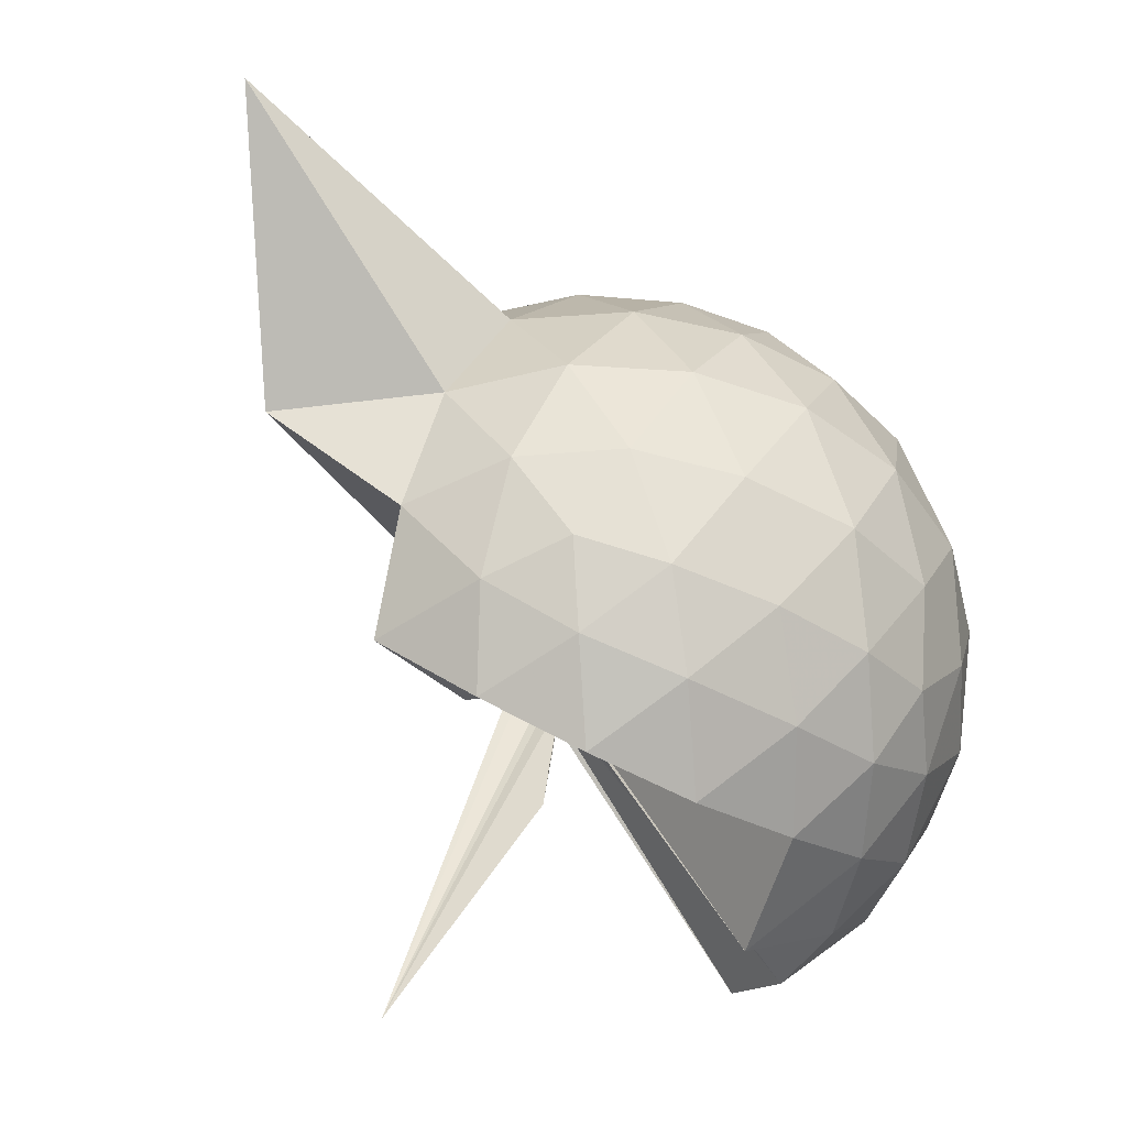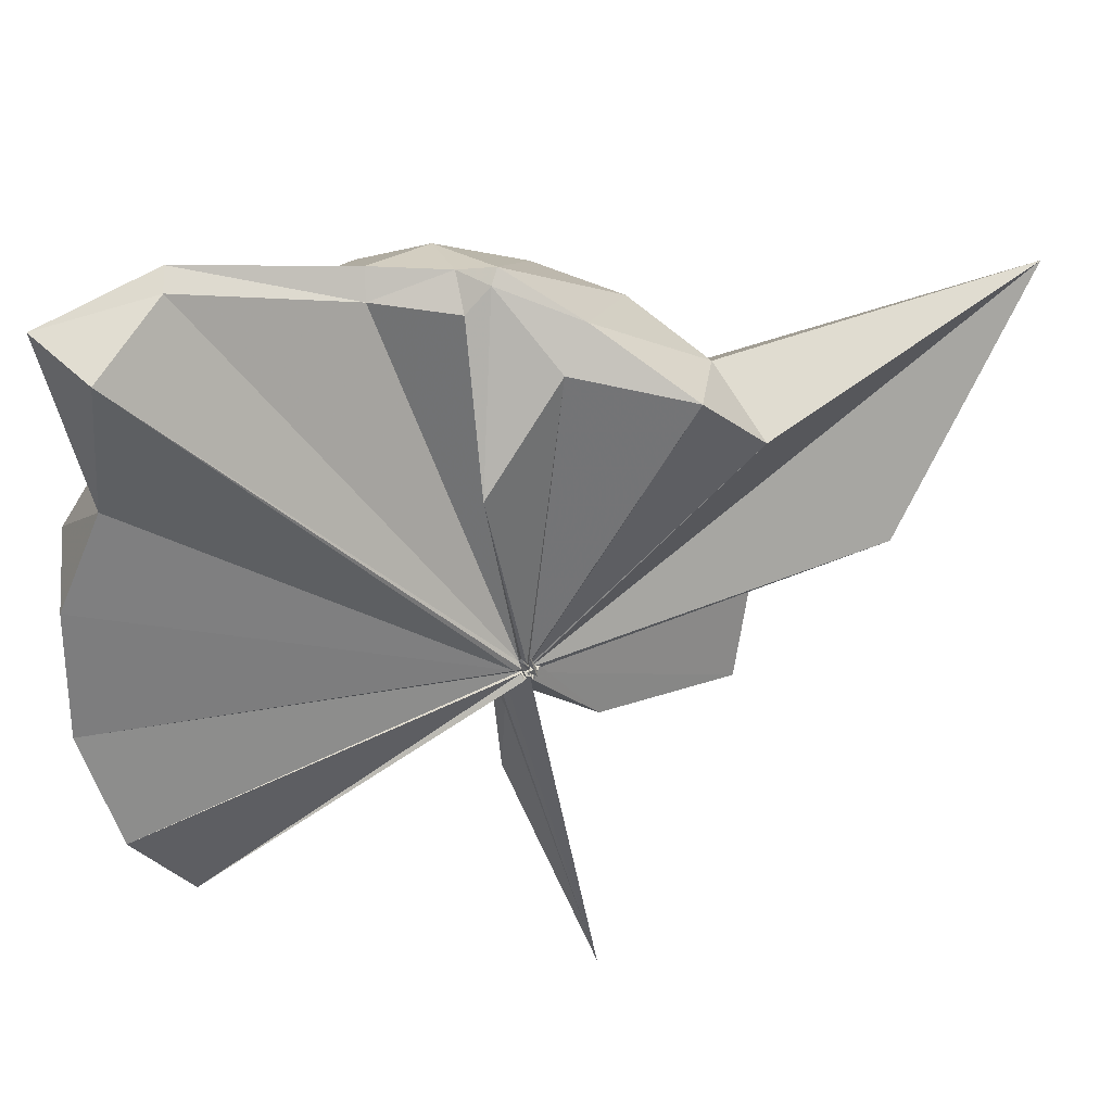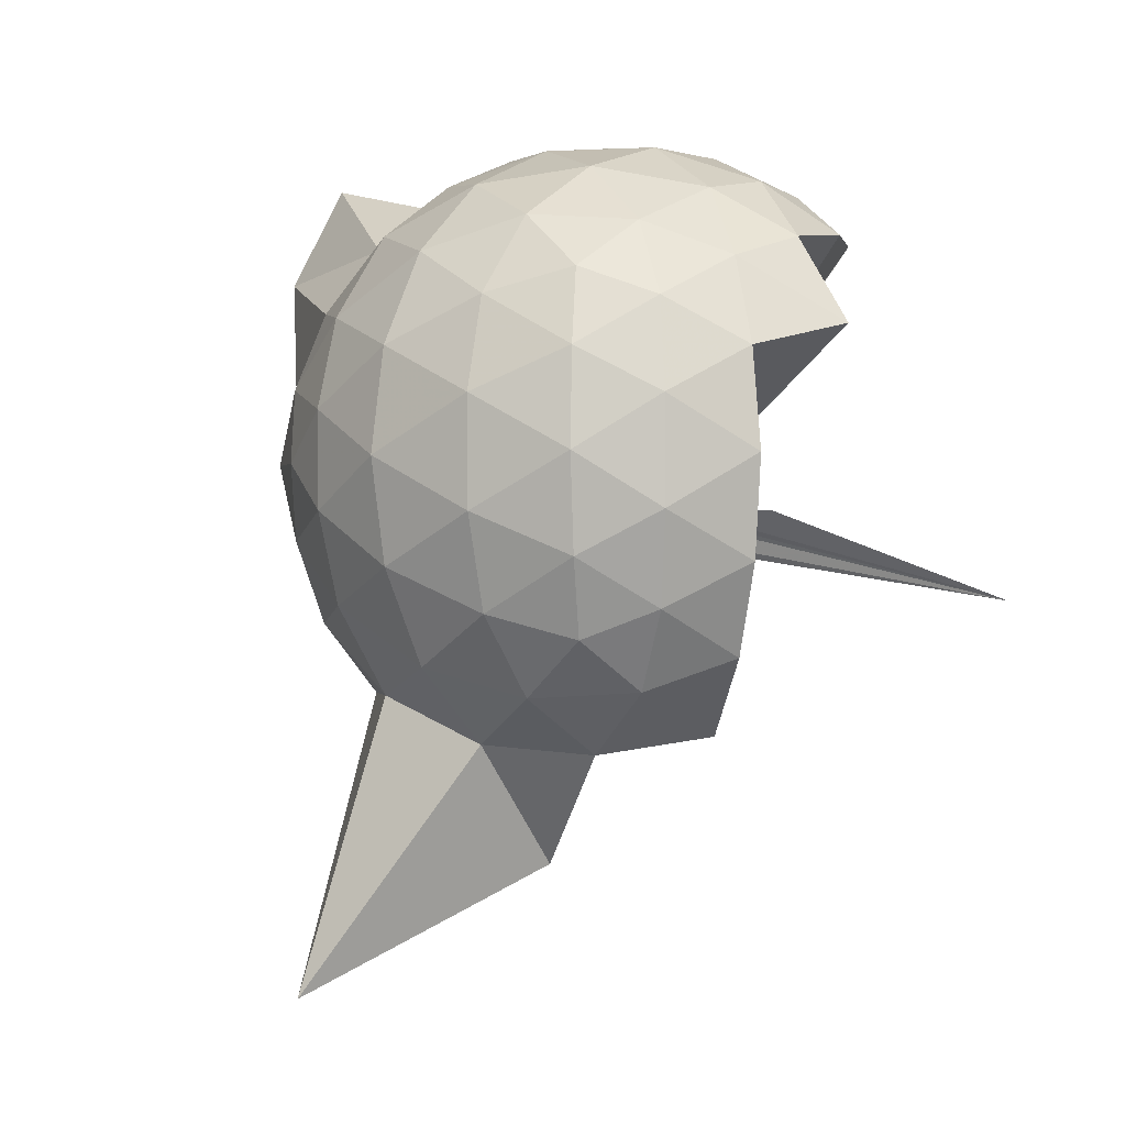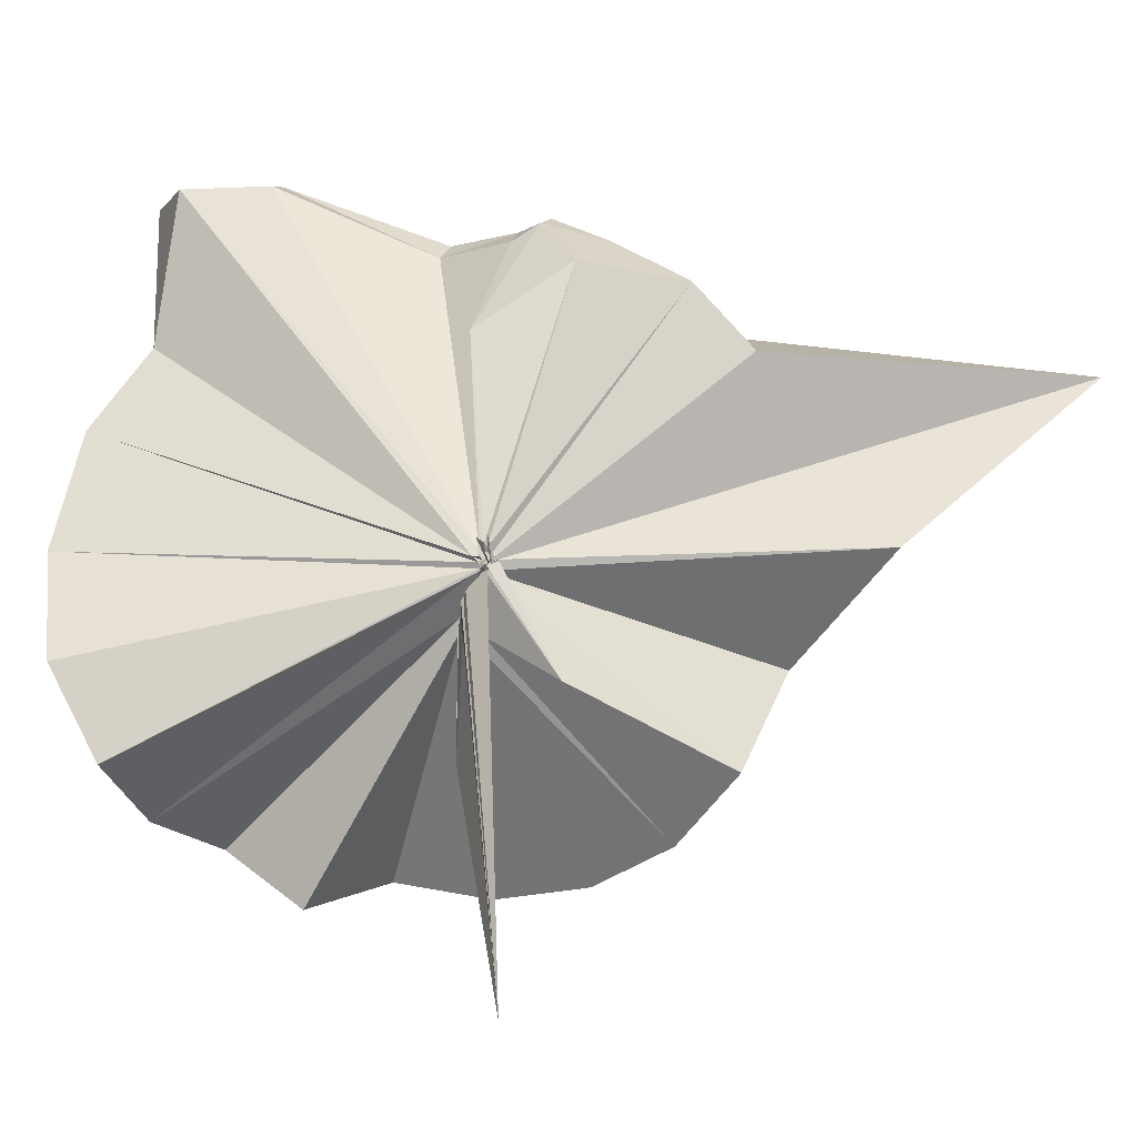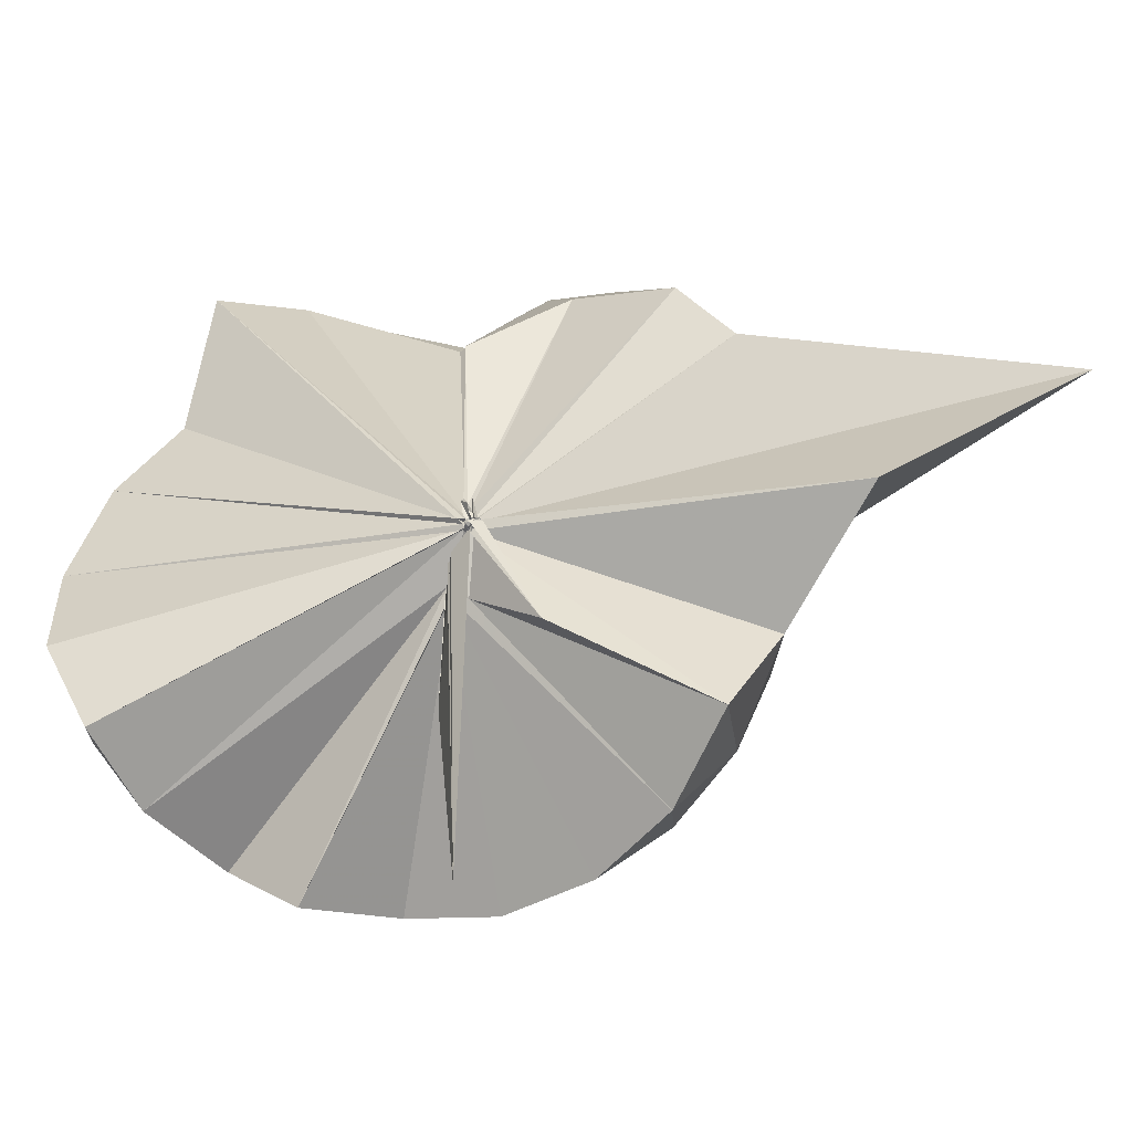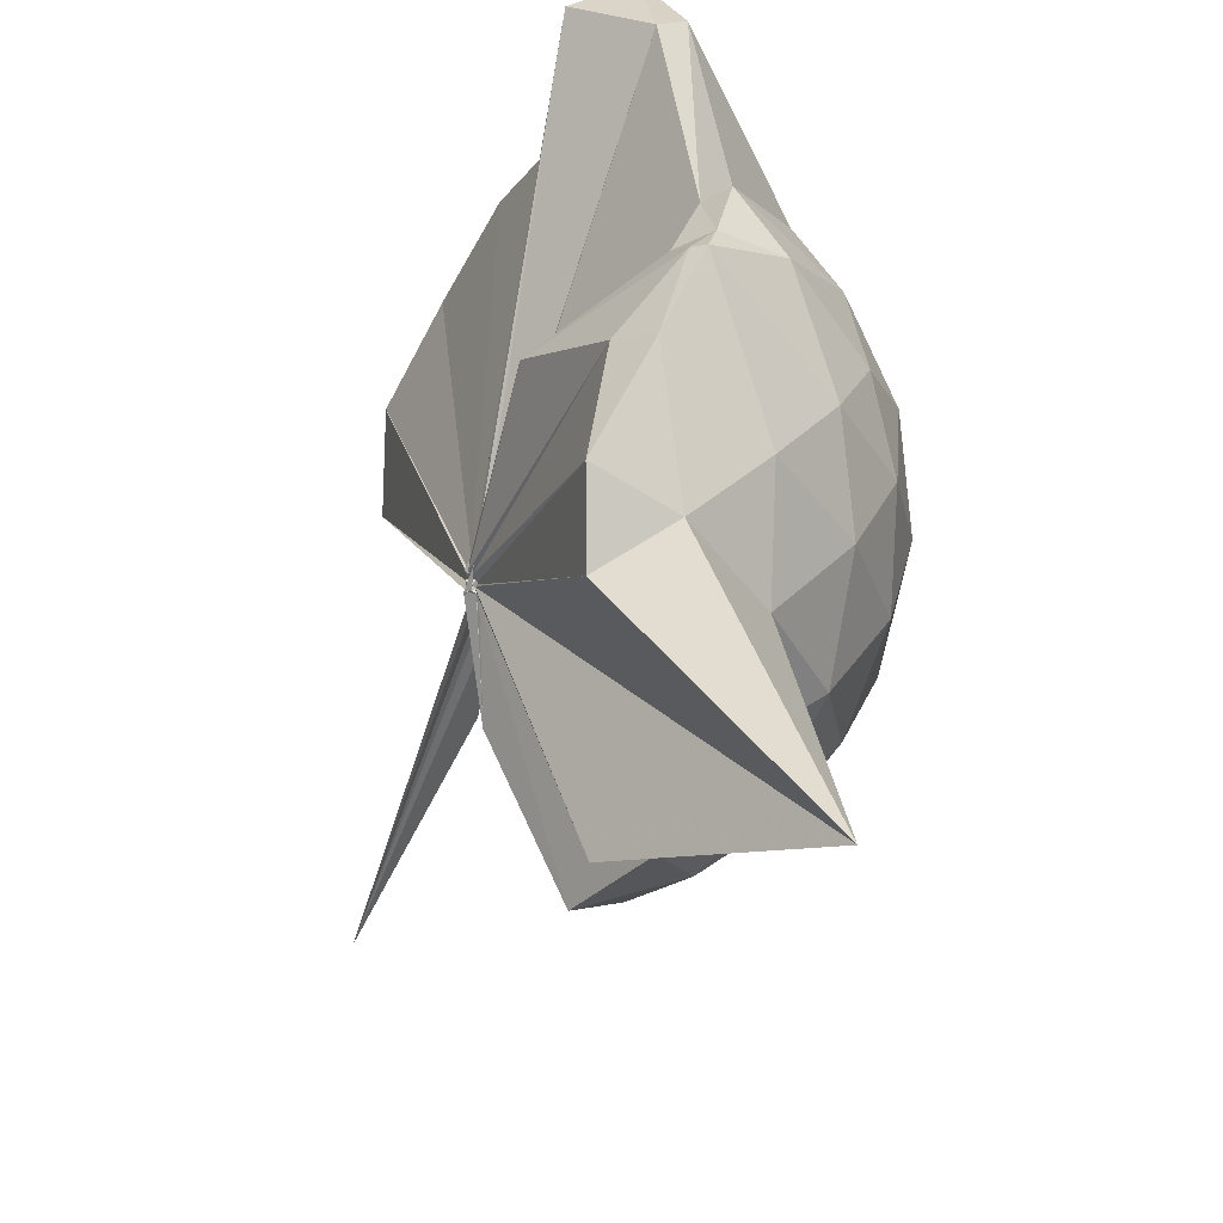
<metadata>
{"format":"obj","ext":"obj","renderer":"f3d","projection":"perspective","resolution":1024,"background":"white","views":[{"elev":-50.2,"azim":59.4,"up":"+Z"},{"elev":57.7,"azim":-90.3,"up":"+Z"},{"elev":-1.3,"azim":133.7,"up":"+Y"},{"elev":-4.1,"azim":-66.7,"up":"+Z"},{"elev":-26.4,"azim":-59.0,"up":"+Z"},{"elev":40.0,"azim":4.7,"up":"+Z"}]}
</metadata>
<code>
v -0.04022 -0.4531 0.859
v -0.01438 -0.3794 0.683
v 0.8701 -0.2605 1.378
v 0.8015 -0.04052 1.443
v 0.6665 0.1979 1.463
v 0.4779 0.4077 1.437
v 0.2854 0.5421 1.373
v 0.03786 0.5422 1.444
v -0.06297 -0.4406 0.8538
v -0.03156 -0.4555 0.8458
v -0.0576 -0.4708 0.8405
v -0.06873 -0.4742 0.8387
v -0.06135 -0.4717 0.8431
v -0.04341 -0.4855 0.842
v -0.06923 -0.4789 0.8633
v -0.05927 -0.4936 0.8534
v -0.04724 -0.4768 0.9091
v -0.04646 -0.4702 0.8405
v 0.2776 -1.064 1.374
v 0.4787 -0.9324 1.443
v 0.6656 -0.7233 1.467
v 0.8026 -0.483 1.434
v 0.9486 -0.1202 1.168
v 0.8563 0.1476 1.196
v 0.673 0.4007 1.198
v 0.4419 0.5726 1.166
v 0.1802 0.6847 1.165
v -0.104 0.6564 1.213
v -0.05216 -0.4519 0.8399
v -0.04658 -0.4591 0.8421
v -0.06981 -0.4689 0.8364
v -0.07037 -0.4789 0.8413
v -0.06387 -0.4743 0.8459
v -0.05058 -0.4739 0.8403
v -0.0674 -0.487 0.8419
v -0.05197 -0.4984 0.8389
v -0.07099 -0.4979 0.8375
v -0.04839 -0.4725 0.8371
v 0.8701 -1.801 1.343
v 0.6727 -0.9313 1.188
v 0.8546 -0.6728 1.187
v 0.9475 -0.4059 1.166
v 0.9536 0.03823 0.8863
v 0.8193 0.3102 0.8863
v 0.6024 0.5243 0.887
v 0.3063 0.6619 0.8948
v 0.04278 0.7061 0.895
v -0.2678 0.66 0.8854
v -0.04501 -0.4568 0.824
v -0.06627 -0.4674 0.8252
v -0.06887 -0.4735 0.8275
v -0.06919 -0.4769 0.8327
v -0.04121 -0.4861 0.8331
v -0.0532 -0.4752 0.8277
v -0.05304 -0.4997 0.8401
v -0.05107 -0.5002 0.8447
v -0.04332 -0.4912 0.8455
v 0.314 -1.422 0.8727
v 0.5898 -1.066 0.8782
v 0.8124 -0.8445 0.885
v 0.951 -0.568 0.8838
v 1.001 -0.2651 0.8847
v 0.8537 0.1639 0.6062
v 0.6881 0.3966 0.6022
v 0.4551 0.5572 0.5789
v 0.1833 0.6476 0.5804
v -0.1175 0.6577 0.6033
v -0.421 0.5531 0.5977
v -0.05336 -0.4562 0.824
v -0.04267 -0.4618 0.8139
v -0.05499 -0.4738 0.8218
v -0.03575 -0.4817 0.8226
v -0.04585 -0.4723 0.8149
v -0.05437 -0.494 0.8425
v -0.05884 -0.4943 0.8456
v -0.0399 -0.5042 0.8406
v -0.04612 -0.4682 0.8182
v 0.4365 -1.091 0.5792
v 0.6855 -0.9268 0.6016
v 0.853 -0.6969 0.599
v 0.9366 -0.4243 0.5735
v 0.9379 -0.1092 0.575
v 0.711 0.2321 0.3932
v 0.5237 0.371 0.3355
v 0.2567 0.4897 0.3104
v 0.006571 0.5413 0.3317
v -0.2379 0.5326 0.3918
v -0.422 0.4016 0.3429
v -0.07063 -0.463 0.8144
v -0.05952 -0.478 0.8247
v -0.06453 -0.4824 0.8292
v -0.04526 -0.4545 0.8119
v -0.06057 -0.4766 0.8212
v -0.06898 -0.4916 0.827
v -0.07373 -0.4848 0.8294
v -0.01397 -0.6604 0.5458
v 0.2266 -1.037 0.3223
v 0.5168 -0.9084 0.3332
v 0.705 -0.7672 0.3878
v 0.7844 -0.5461 0.3323
v 0.8199 -0.2688 0.3103
v 0.787 0.0109 0.3359
v 0.6725 -0.2467 1.666
v 0.5314 -0.09318 1.756
v 0.3976 0.3527 1.931
v 0.2563 0.6646 1.863
v 0.09075 0.4999 1.877
v -0.05746 -0.4588 0.8527
v -0.04704 -0.4612 0.8492
v -0.05891 -0.4654 0.8462
v -0.05258 -0.4759 0.8403
v -0.03706 -0.4772 0.8649
v -0.0496 -0.4758 0.8606
v -0.0532 -0.476 0.8738
v 0.2632 -0.8977 1.559
v 0.3991 -0.6243 1.705
v 0.4925 -0.4102 1.8
v 0.5058 -0.3093 1.773
v 0.4575 -0.09598 1.71
v 0.3233 0.3498 1.919
v -0.04457 -0.455 0.8632
v -0.06255 -0.4587 0.8605
v -0.06099 -0.4501 0.9013
v -0.07105 -0.476 0.8869
v -0.06194 -0.4719 0.8831
v 0.2877 -0.568 1.642
v 0.4499 -0.396 1.781
v 0.4035 -0.3317 1.728
v -0.04274 -0.4532 0.8601
v -0.03201 -0.4573 0.8571
v -0.05916 -0.4581 0.9074
v 0.06427 -0.3732 1.44
v 0.5908 0.1488 0.2003
v 0.3481 0.2743 0.1447
v 0.1052 0.35 0.1202
v -0.1889 0.3956 0.1983
v -0.05463 -0.4573 0.8227
v -0.03739 -0.4557 0.8194
v -0.0307 -0.4263 0.7928
v -0.04117 -0.4529 0.8078
v -0.0535 -0.4767 0.8264
v -0.04226 -0.481 0.8333
v 0.009629 -0.4345 0.6624
v 0.344 -0.8155 0.1359
v 0.5898 -0.6839 0.1987
v 0.6447 -0.4215 0.1358
v 0.6453 -0.117 0.1368
v 0.4169 0.01647 0.02897
v 0.07357 0.09914 -0.0289
v -0.00288 -0.3776 0.7054
v 0.006135 -0.3801 0.6922
v -0.03722 -0.3983 0.7464
v -0.3779 -0.6596 -0.2428
v -0.04895 -0.4166 0.771
v -0.01221 -0.3801 0.6829
v 0.4105 -0.5577 0.0263
v 0.4319 -0.2698 -0.01188
v 0.01335 -0.3781 0.6837
v 0.004816 -0.3814 0.6804
v -0.01013 -0.3827 0.6753
v -0.06277 -0.3987 0.3455
v -0.003744 -0.3806 0.6844
f 3 23 4
f 4 23 24
f 4 24 5
f 5 24 25
f 5 25 6
f 6 25 26
f 6 26 7
f 7 26 27
f 7 27 8
f 8 27 28
f 8 28 9
f 9 28 29
f 9 29 10
f 10 29 30
f 10 30 11
f 11 30 31
f 11 31 12
f 12 31 32
f 12 32 13
f 13 32 33
f 13 33 14
f 14 33 34
f 14 34 15
f 15 34 35
f 15 35 16
f 16 35 36
f 16 36 17
f 17 36 37
f 17 37 18
f 18 37 38
f 18 38 19
f 19 38 39
f 19 39 20
f 20 39 40
f 20 40 21
f 21 40 41
f 21 41 22
f 22 41 42
f 22 42 3
f 3 42 23
f 23 43 24
f 24 43 44
f 24 44 25
f 25 44 45
f 25 45 26
f 26 45 46
f 26 46 27
f 27 46 47
f 27 47 28
f 28 47 48
f 28 48 29
f 29 48 49
f 29 49 30
f 30 49 50
f 30 50 31
f 31 50 51
f 31 51 32
f 32 51 52
f 32 52 33
f 33 52 53
f 33 53 34
f 34 53 54
f 34 54 35
f 35 54 55
f 35 55 36
f 36 55 56
f 36 56 37
f 37 56 57
f 37 57 38
f 38 57 58
f 38 58 39
f 39 58 59
f 39 59 40
f 40 59 60
f 40 60 41
f 41 60 61
f 41 61 42
f 42 61 62
f 42 62 23
f 23 62 43
f 43 63 44
f 44 63 64
f 44 64 45
f 45 64 65
f 45 65 46
f 46 65 66
f 46 66 47
f 47 66 67
f 47 67 48
f 48 67 68
f 48 68 49
f 49 68 69
f 49 69 50
f 50 69 70
f 50 70 51
f 51 70 71
f 51 71 52
f 52 71 72
f 52 72 53
f 53 72 73
f 53 73 54
f 54 73 74
f 54 74 55
f 55 74 75
f 55 75 56
f 56 75 76
f 56 76 57
f 57 76 77
f 57 77 58
f 58 77 78
f 58 78 59
f 59 78 79
f 59 79 60
f 60 79 80
f 60 80 61
f 61 80 81
f 61 81 62
f 62 81 82
f 62 82 43
f 43 82 63
f 63 83 64
f 64 83 84
f 64 84 65
f 65 84 85
f 65 85 66
f 66 85 86
f 66 86 67
f 67 86 87
f 67 87 68
f 68 87 88
f 68 88 69
f 69 88 89
f 69 89 70
f 70 89 90
f 70 90 71
f 71 90 91
f 71 91 72
f 72 91 92
f 72 92 73
f 73 92 93
f 73 93 74
f 74 93 94
f 74 94 75
f 75 94 95
f 75 95 76
f 76 95 96
f 76 96 77
f 77 96 97
f 77 97 78
f 78 97 98
f 78 98 79
f 79 98 99
f 79 99 80
f 80 99 100
f 80 100 81
f 81 100 101
f 81 101 82
f 82 101 102
f 82 102 63
f 63 102 83
f 103 104 118
f 104 119 118
f 104 105 119
f 105 120 119
f 105 106 120
f 106 107 120
f 107 121 120
f 107 108 121
f 108 122 121
f 108 109 122
f 109 110 122
f 110 123 122
f 110 111 123
f 111 124 123
f 111 112 124
f 112 113 124
f 113 125 124
f 113 114 125
f 114 126 125
f 114 115 126
f 115 116 126
f 116 127 126
f 116 117 127
f 117 118 127
f 117 103 118
f 118 119 128
f 119 129 128
f 119 120 129
f 120 121 129
f 121 130 129
f 121 122 130
f 122 123 130
f 123 131 130
f 123 124 131
f 124 125 131
f 125 132 131
f 125 126 132
f 126 127 132
f 127 128 132
f 127 118 128
f 133 148 134
f 134 148 149
f 134 149 135
f 135 149 150
f 135 150 136
f 136 150 137
f 137 150 151
f 137 151 138
f 138 151 152
f 138 152 139
f 139 152 140
f 140 152 153
f 140 153 141
f 141 153 154
f 141 154 142
f 142 154 143
f 143 154 155
f 143 155 144
f 144 155 156
f 144 156 145
f 145 156 146
f 146 156 157
f 146 157 147
f 147 157 148
f 147 148 133
f 148 158 149
f 149 158 159
f 149 159 150
f 150 159 151
f 151 159 160
f 151 160 152
f 152 160 153
f 153 160 161
f 153 161 154
f 154 161 155
f 155 161 162
f 155 162 156
f 156 162 157
f 157 162 158
f 157 158 148
f 3 4 103
f 103 4 104
f 4 5 104
f 104 5 105
f 5 6 105
f 105 6 106
f 6 7 106
f 7 8 106
f 106 8 107
f 8 9 107
f 107 9 108
f 9 10 108
f 108 10 109
f 10 11 109
f 11 12 109
f 109 12 110
f 12 13 110
f 110 13 111
f 13 14 111
f 111 14 112
f 14 15 112
f 15 16 112
f 112 16 113
f 16 17 113
f 113 17 114
f 17 18 114
f 114 18 115
f 18 19 115
f 19 20 115
f 115 20 116
f 20 21 116
f 116 21 117
f 21 22 117
f 117 22 103
f 22 3 103
f 83 133 84
f 84 133 134
f 84 134 85
f 85 134 135
f 85 135 86
f 86 135 136
f 86 136 87
f 87 136 88
f 88 136 137
f 88 137 89
f 89 137 138
f 89 138 90
f 90 138 139
f 90 139 91
f 91 139 92
f 92 139 140
f 92 140 93
f 93 140 141
f 93 141 94
f 94 141 142
f 94 142 95
f 95 142 96
f 96 142 143
f 96 143 97
f 97 143 144
f 97 144 98
f 98 144 145
f 98 145 99
f 99 145 100
f 100 145 146
f 100 146 101
f 101 146 147
f 101 147 102
f 102 147 133
f 102 133 83
f 128 129 1
f 129 130 1
f 130 131 1
f 131 132 1
f 132 128 1
f 159 158 2
f 160 159 2
f 161 160 2
f 162 161 2
f 158 162 2

</code>
